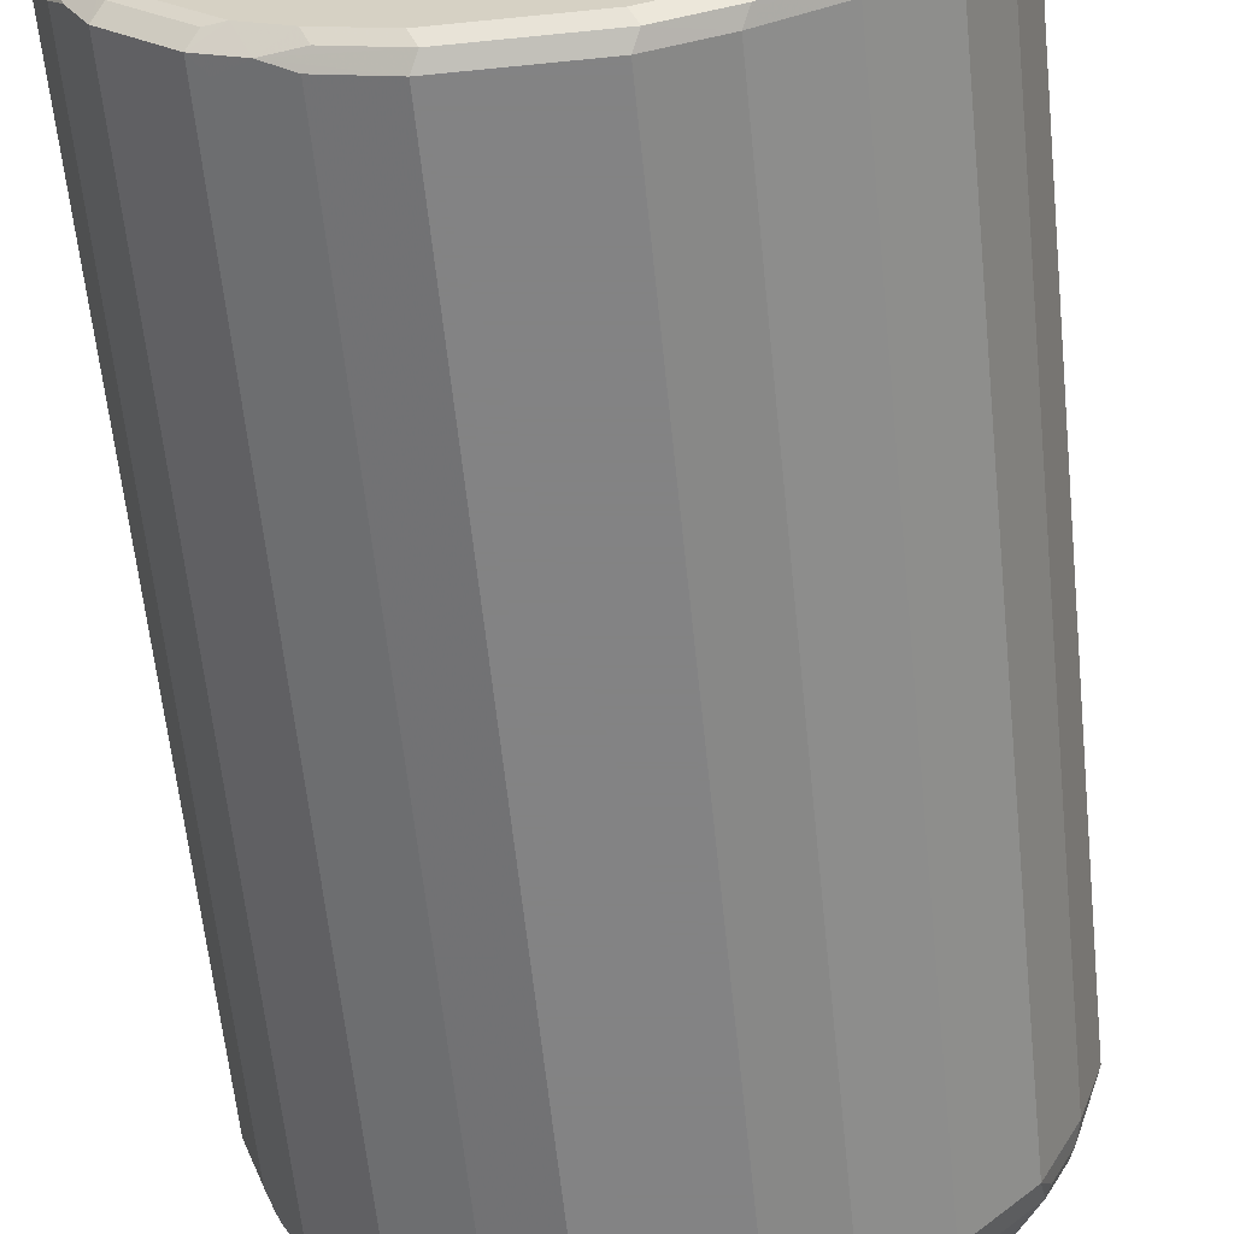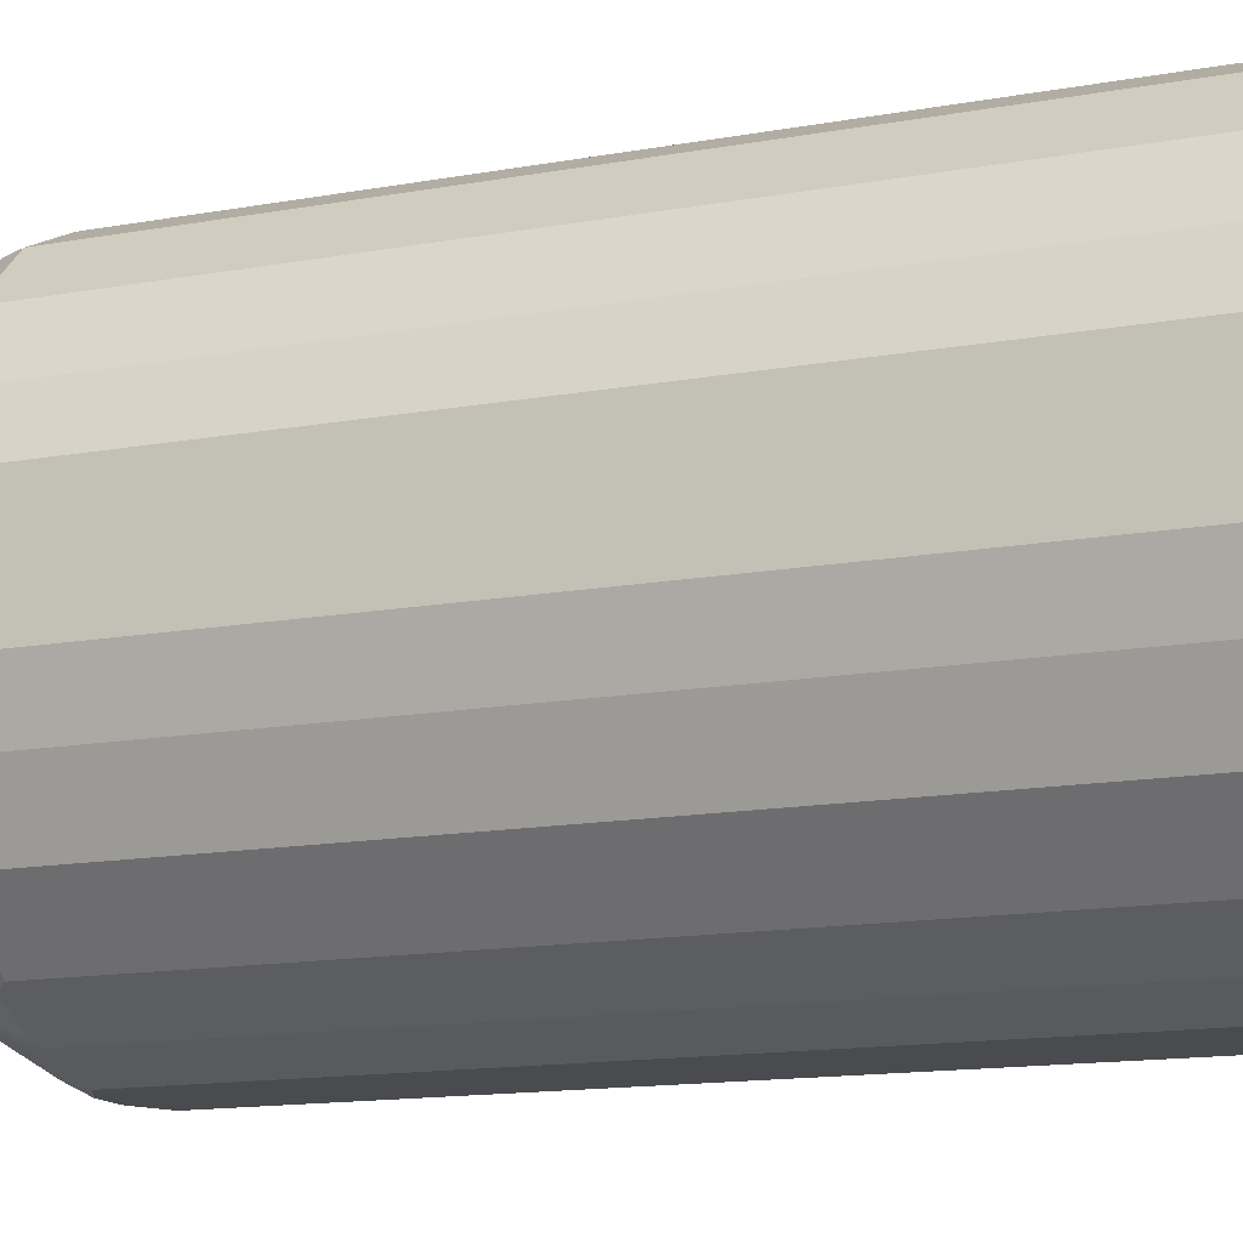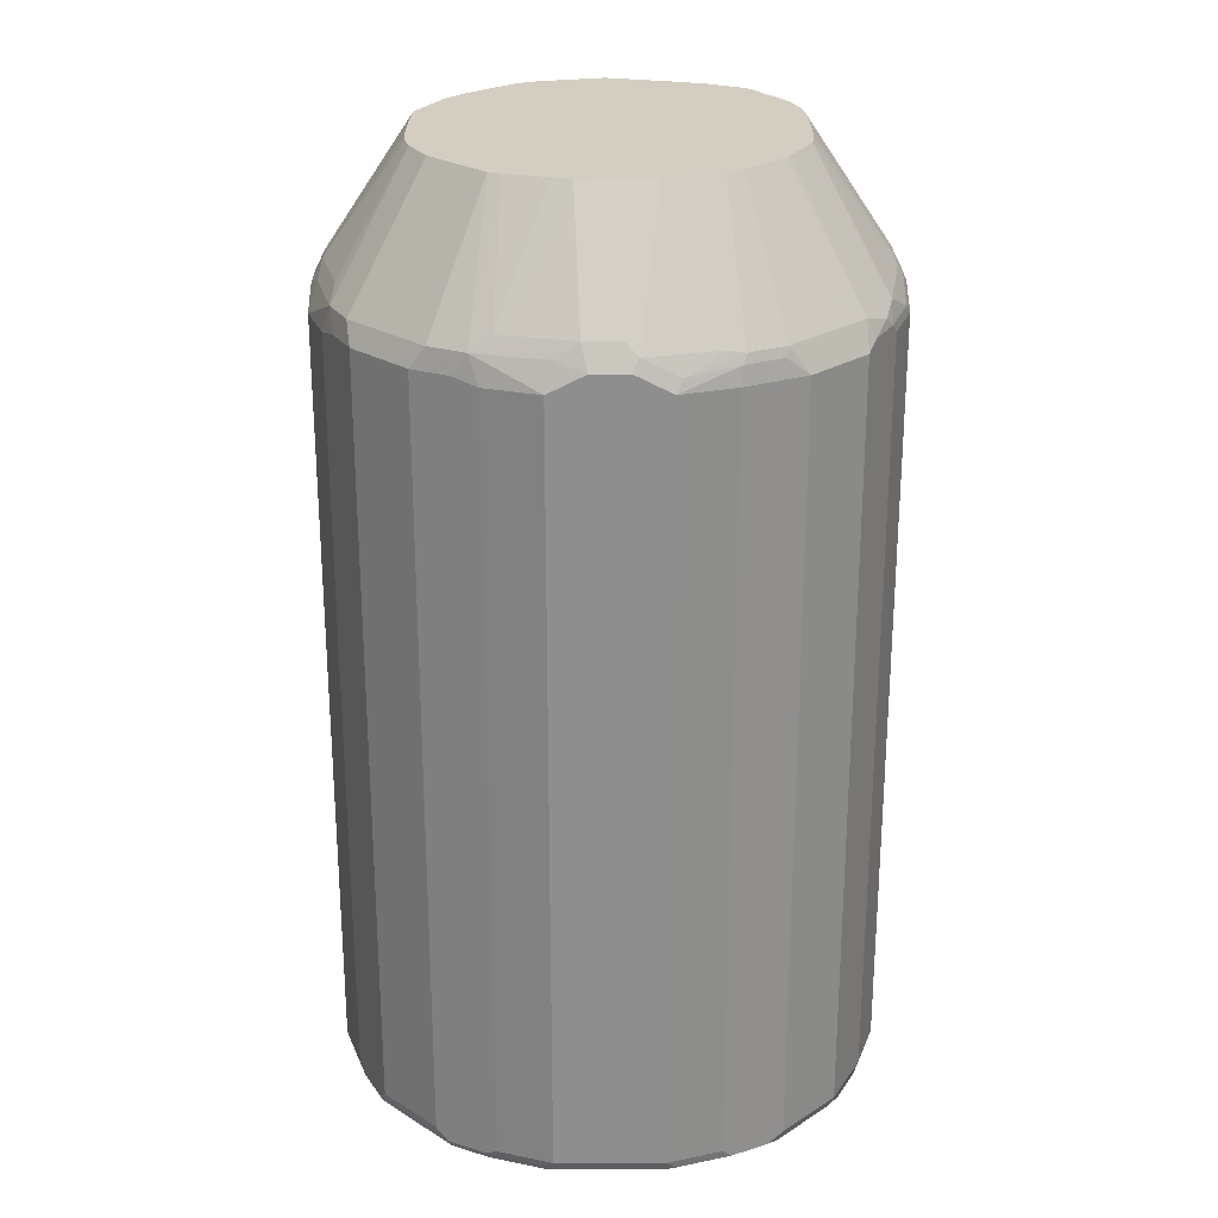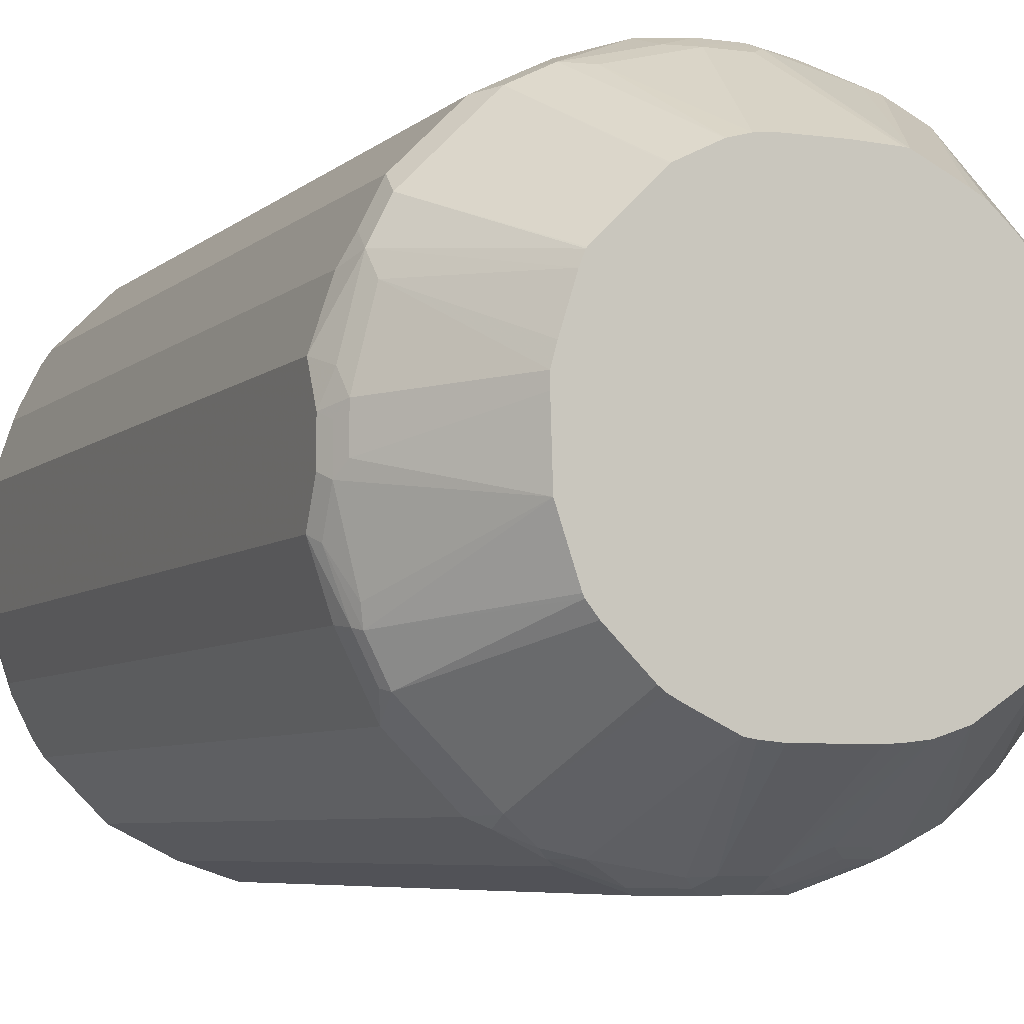
<metadata>
{"format":"obj","ext":"obj","renderer":"f3d","projection":"perspective","resolution":1024,"background":"white","views":[{"elev":-61.1,"azim":5.9,"up":"+Z"},{"elev":-14.1,"azim":-68.0,"up":"+Z"},{"elev":25.0,"azim":89.8,"up":"+Y"},{"elev":-5.8,"azim":156.9,"up":"+Z"}]}
</metadata>
<code>
v -0.294 -0.8818 0.03923
v -0.2743 -0.8818 -0.01959
v -0.2613 -0.8883 -0.04571
v -0.2874 -0.8949 0.04573
v -0.294 -0.8818 0.1567
v -0.294 -0.03926 0.03923
v -0.2743 -0.03926 -0.01959
v -0.2678 -0.8949 -0.01303
v -0.2482 -0.8753 -0.07184
v -0.2416 -0.8883 -0.0849
v -0.2351 -0.9015 -0.05878
v -0.2547 -0.9015 -0.01959
v -0.2874 -0.8949 0.1633
v -0.2743 -0.9015 0.03923
v -0.2743 -0.8818 0.2156
v -0.294 -0.03926 0.1567
v -0.294 -0.01968 0.07842
v -0.289 -0.01715 0.0588
v -0.2694 -0.01715 -0.01959
v -0.2678 -0.0327 -0.03265
v -0.2482 -0.0327 -0.07184
v -0.1829 -0.8883 -0.1437
v -0.2319 -0.8981 -0.07512
v -0.2416 -0.04582 -0.0849
v -0.1568 -0.9015 -0.1372
v -0.2678 -0.8949 0.2221
v -0.2743 -0.9015 0.1567
v -0.2547 -0.9015 0.2156
v -0.2645 -0.8916 0.2302
v -0.2482 -0.8818 0.2678
v -0.2743 -0.03926 0.2156
v -0.2694 -0.02947 0.2253
v -0.289 -0.02947 0.1665
v -0.294 -0.01968 0.1176
v -0.2874 -0.006554 0.07842
v -0.2808 0.006469 0.07842
v -0.2613 0.006469 3.837e-05
v -0.1827 0.1298 -0.006349
v -0.2645 -0.01473 -0.02937
v -0.2449 -0.01473 -0.06856
v -0.209 -0.01312 -0.111
v -0.1698 -0.8753 -0.1502
v -0.1437 -0.8883 -0.1633
v -0.1731 -0.8981 -0.1339
v -0.1829 -0.04582 -0.1437
v -0.1176 -0.9015 -0.1567
v -0.2482 -0.8949 0.2612
v -0.2351 -0.9015 0.2547
v -0.2416 -0.8818 0.2809
v -0.2482 -0.03926 0.2678
v -0.2498 -0.02947 0.2645
v -0.2621 -0.01968 0.2351
v -0.2694 -0.009885 0.2057
v -0.2817 -0.01968 0.1764
v -0.289 -0.009885 0.1273
v -0.2874 -0.006554 0.1176
v -0.2808 0.006469 0.1176
v -0.2118 0.1298 0.1016
v -0.1923 0.1298 0.02329
v -0.1629 0.1298 -0.04531
v -0.1665 -0.01473 -0.1469
v -0.1698 -0.0327 -0.1502
v -0.1176 -0.8818 -0.1763
v -0.05876 -0.8818 -0.196
v -0.05225 -0.8949 -0.1894
v -0.111 -0.8949 -0.1698
v -0.05876 -0.9015 -0.1763
v -0.2449 -0.8916 0.2694
v -0.2351 -0.8965 0.2768
v -0.1568 -0.9015 0.3331
v -0.1829 -0.8818 0.3396
v -0.2416 -0.03926 0.2809
v -0.24 -0.009885 0.2645
v -0.19 0.1298 0.1854
v -0.1941 0.1298 0.1773
v -0.2694 0.009699 0.1665
v -0.2817 -9.279e-05 0.1372
v -0.1041 0.1298 -0.0845
v -0.1274 -0.01473 -0.1666
v -0.1306 -0.0327 -0.1698
v -0.1176 -0.03926 -0.1763
v 0.05876 -0.8818 -0.196
v -0.05876 -0.03926 -0.196
v 0.06532 -0.8949 -0.1894
v 0.05876 -0.9015 -0.1763
v -0.196 -0.8965 0.316
v -0.1176 -0.9015 0.3527
v -0.1371 -0.8965 0.3552
v -0.1763 -0.8965 0.3355
v -0.1665 -0.8916 0.3478
v -0.1698 -0.8818 0.3462
v -0.1829 -0.03926 0.3396
v -0.2205 -0.009885 0.2842
v -0.1437 0.1298 0.2417
v -0.1804 0.1298 0.2
v -0.1853 0.1298 0.1939
v -0.0747 0.1298 -0.09428
v -0.1176 -0.01715 -0.1715
v 0.1176 -0.8818 -0.1763
v 0.05876 -0.03926 -0.196
v -0.03919 -0.01715 -0.191
v -0.01957 -0.01968 -0.196
v 0.1241 -0.8949 -0.1698
v 0.1176 -0.9015 -0.1567
v -0.05876 -0.9015 0.3723
v -0.1176 -0.8949 0.3658
v -0.1274 -0.8916 0.3674
v -0.1698 -0.03926 0.3462
v -0.1592 -0.01968 0.3478
v -0.1617 -0.009885 0.3429
v -0.1217 0.1298 0.2616
v -0.05732 0.1298 -0.09647
v -0.01957 0.006469 -0.1829
v -0.05876 0.02605 -0.1633
v -0.09795 0.006469 -0.1633
v -0.07838 0.002431 -0.1715
v 0.1698 -0.8818 -0.1502
v 0.1322 -0.8916 -0.1666
v 0.1176 -0.03926 -0.1763
v 0.01957 -0.01968 -0.196
v 0.06854 -0.02947 -0.191
v 0.1274 -0.02947 -0.1715
v -0.01957 -0.006554 -0.1894
v 0.1633 -0.8949 -0.1502
v 0.1568 -0.9015 -0.1372
v 0.05876 -0.9015 0.3723
v -0.05876 -0.8949 0.3854
v -0.06854 -0.8916 0.387
v -0.05876 -0.8818 0.3919
v -0.1176 -0.8818 0.3723
v -0.1176 -0.03926 0.3723
v -0.12 -0.01968 0.3674
v -0.1225 -0.009885 0.3625
v -0.1086 0.1298 0.269
v -0.03919 0.1298 -0.09797
v 0.01957 0.006469 -0.1829
v 0.1829 -0.8818 -0.1437
v 0.1698 -0.03926 -0.1502
v 0.01957 -0.006554 -0.1894
v 0.02935 -0.009885 -0.191
v 0.07838 -0.01968 -0.1837
v 0.1077 -0.009885 -0.1715
v 0.1371 -0.01968 -0.1641
v 0.1665 -0.02947 -0.1518
v 0.1714 -0.8916 -0.1469
v 0.1788 -0.8965 -0.1372
v 0.2351 -0.9015 -0.05878
v 0.1176 -0.9015 0.3527
v 0.1274 -0.8965 0.3625
v 0.06854 -0.8965 0.3821
v 0.05876 -0.8949 0.3854
v 0.05876 -0.8818 0.3919
v -0.05876 -0.03926 0.3919
v -0.06532 -0.02614 0.3854
v -0.1045 -0.006554 0.3658
v -0.06365 0.1298 0.2915
v -0.07671 0.1298 0.285
v 0.03182 0.1298 -0.09797
v 0.03919 -9.279e-05 -0.1837
v 0.05231 0.1298 -0.09612
v 0.2416 -0.8818 -0.0849
v 0.1829 -0.03926 -0.1437
v 0.06244 0.1298 -0.09428
v 0.1665 -0.009885 -0.142
v 0.09887 0.1298 -0.0765
v 0.107 0.1298 -0.07241
v 0.218 -0.8965 -0.09797
v 0.2376 -0.8965 -0.07834
v 0.2572 -0.8965 -0.03915
v 0.2547 -0.9015 -0.01959
v 0.1568 -0.9015 0.3331
v 0.1665 -0.8965 0.3429
v 0.1698 -0.8883 0.3462
v 0.1306 -0.8883 0.3658
v 0.07182 -0.8883 0.3854
v 0.1176 -0.8818 0.3723
v 0.05876 -0.03926 0.3919
v -0.01957 -0.01968 0.3919
v -0.02613 -0.006554 0.3854
v -0.05876 0.1298 0.2923
v 0.2482 -0.8818 -0.07184
v 0.2498 -0.8916 -0.06856
v 0.2416 -0.03926 -0.0849
v 0.1862 -0.009885 -0.1225
v 0.1155 0.1298 -0.06775
v 0.1217 0.1298 -0.06286
v 0.2694 -0.8916 -0.02937
v 0.2678 -0.8949 -0.01959
v 0.2743 -0.9015 0.03923
v 0.2351 -0.9015 0.2547
v 0.1862 -0.8965 0.3233
v 0.2482 -0.8883 0.2678
v 0.1829 -0.8753 0.3396
v 0.1698 -0.04582 0.3462
v 0.1176 -0.03926 0.3723
v 0.1274 -0.009885 0.3625
v 0.04897 -0.009885 0.3821
v 0.01957 -0.01968 0.3919
v 0.01306 -0.006554 0.3854
v -0.01306 0.006469 0.3788
v -0.01957 0.1298 0.2939
v 0.2482 -0.03926 -0.07184
v 0.2449 -0.009885 -0.06367
v 0.2498 -0.01968 -0.06119
v 0.1608 0.1298 -0.02367
v 0.2743 -0.8818 -0.01959
v 0.294 -0.8818 0.03923
v 0.289 -0.8916 0.02945
v 0.2874 -0.8949 0.03923
v 0.2743 -0.9015 0.1567
v 0.2547 -0.9015 0.2156
v 0.2645 -0.8965 0.2253
v 0.2449 -0.8965 0.2645
v 0.2254 -0.8965 0.2842
v 0.2416 -0.8753 0.2809
v 0.2678 -0.8883 0.2286
v 0.2743 -0.8818 0.2156
v 0.2482 -0.04582 0.2678
v 0.1829 -0.0327 0.3396
v 0.1437 -0.0327 0.3593
v 0.1665 -0.009885 0.3429
v 0.1103 0.1298 0.2679
v 0.07234 0.1298 0.2867
v 0.07147 0.1298 0.2871
v 0.1045 0.006469 0.3593
v 0.02613 0.006469 0.3788
v 0.03182 0.1298 0.2939
v 0.2694 -0.01968 -0.022
v 0.2743 -0.03926 -0.01959
v 0.2645 -0.009885 -0.02448
v 0.171 0.1298 -0.01061
v 0.294 -0.8818 0.1567
v 0.294 -0.03926 0.03923
v 0.2874 -0.8949 0.1567
v 0.2841 -0.8965 0.1665
v 0.2874 -0.8883 0.1698
v 0.2416 -0.0327 0.2809
v 0.2743 -0.03926 0.2156
v 0.2613 -0.0327 0.2417
v 0.1862 -0.009885 0.3233
v 0.1114 0.1298 0.267
v 0.05225 0.1298 0.2923
v 0.2874 -0.02614 0.03267
v 0.2678 -0.006554 -0.006522
v 0.1726 0.1298 -0.007328
v 0.1923 0.1298 0.05149
v 0.294 -0.03926 0.1567
v 0.294 -0.01968 0.07842
v 0.2449 -0.009885 0.2645
v 0.2254 -0.009885 0.2842
v 0.2645 -0.009885 0.2253
v 0.169 0.1298 0.2094
v 0.2874 -0.006554 0.07186
v 0.1943 0.1298 0.1176
v 0.2808 0.006469 0.08492
v 0.294 -0.01968 0.1176
v 0.2841 -0.009885 0.147
v 0.1699 0.1298 0.2083
v 0.2613 0.006469 0.2025
v 0.1747 0.1298 0.1959
v 0.2874 -0.006554 0.111
v 0.1943 0.1298 0.1306
v 0.2808 0.006469 0.1241
v 0.1891 0.1298 0.1499
f 147 167 168
f 147 168 169
f 147 169 170
f 148 171 149
f 149 173 174
f 149 172 173
f 151 175 152
f 150 175 151
f 149 174 175
f 144 164 162
f 149 175 150
f 149 171 172
f 143 166 164
f 137 183 161
f 143 163 165
f 143 164 144
f 142 163 143
f 142 159 163
f 141 159 142
f 138 144 162
f 137 162 183
f 137 146 145
f 137 167 146
f 137 161 167
f 136 160 159
f 152 175 174
f 136 140 139
f 136 158 160
f 143 165 166
f 152 174 176
f 169 187 188
f 152 195 177
f 173 191 214
f 136 159 140
f 173 214 192
f 173 176 174
f 172 191 173
f 171 191 172
f 171 214 191
f 171 190 214
f 170 209 189
f 170 188 209
f 169 188 170
f 168 187 169
f 168 182 187
f 164 186 184
f 164 185 186
f 164 166 185
f 162 184 183
f 162 164 184
f 161 202 181
f 161 183 202
f 161 168 167
f 161 182 168
f 161 181 182
f 159 160 163
f 156 179 180
f 155 179 156
f 154 179 155
f 153 179 154
f 153 178 179
f 152 176 195
f 133 157 134
f 108 131 132
f 133 155 156
f 113 158 136
f 113 135 158
f 113 139 123
f 113 136 139
f 112 135 113
f 110 134 111
f 110 133 134
f 109 133 110
f 109 132 133
f 108 132 109
f 107 129 130
f 107 128 129
f 107 127 128
f 106 127 107
f 105 151 127
f 105 126 151
f 103 118 124
f 103 125 104
f 103 124 125
f 102 139 120
f 102 123 139
f 101 123 102
f 101 113 123
f 101 114 113
f 101 116 114
f 100 122 119
f 100 121 122
f 173 192 215
f 100 140 121
f 117 137 124
f 133 156 157
f 117 124 118
f 117 162 137
f 133 154 155
f 132 153 154
f 132 154 133
f 131 153 132
f 129 131 130
f 129 153 131
f 129 178 153
f 129 198 178
f 129 177 198
f 129 152 177
f 127 129 128
f 127 152 129
f 127 151 152
f 126 150 151
f 126 149 150
f 126 148 149
f 125 167 147
f 125 146 167
f 124 146 125
f 124 145 146
f 124 137 145
f 122 142 143
f 122 144 138
f 122 143 144
f 121 142 122
f 121 141 142
f 121 159 141
f 121 140 159
f 120 139 140
f 117 138 162
f 173 215 193
f 228 233 229
f 173 219 194
f 230 246 244
f 230 245 246
f 230 231 245
f 230 244 243
f 100 120 140
f 228 243 233
f 228 230 243
f 226 242 227
f 225 242 226
f 224 242 225
f 221 241 222
f 221 240 241
f 219 240 221
f 219 250 240
f 219 237 250
f 218 239 237
f 217 247 238
f 217 232 247
f 216 232 217
f 216 236 232
f 212 236 216
f 212 235 236
f 210 212 211
f 210 235 212
f 210 234 235
f 207 247 232
f 207 256 247
f 207 248 256
f 207 233 248
f 232 236 234
f 207 209 208
f 233 243 253
f 234 236 235
f 259 263 262
f 256 263 257
f 256 261 263
f 254 263 255
f 254 262 263
f 253 263 261
f 253 255 263
f 251 260 258
f 251 259 260
f 251 263 259
f 251 257 263
f 249 252 250
f 249 258 252
f 249 251 258
f 248 261 256
f 248 253 261
f 247 257 251
f 247 256 257
f 246 255 253
f 246 254 255
f 244 246 253
f 243 244 253
f 240 252 241
f 240 250 252
f 238 251 239
f 238 247 251
f 237 249 250
f 237 251 249
f 237 239 251
f 233 253 248
f 173 193 219
f 207 234 209
f 206 233 207
f 190 212 213
f 190 211 212
f 189 234 210
f 189 209 234
f 187 209 188
f 187 208 209
f 187 207 208
f 187 206 207
f 184 205 203
f 184 186 205
f 183 204 202
f 183 203 204
f 183 184 203
f 181 206 187
f 181 229 206
f 181 202 229
f 181 187 182
f 180 200 201
f 179 200 180
f 179 226 200
f 179 199 226
f 178 199 179
f 178 198 199
f 177 197 198
f 177 196 197
f 177 195 196
f 173 195 176
f 173 220 195
f 173 194 220
f 190 213 214
f 207 232 234
f 192 214 213
f 192 212 216
f 206 229 233
f 203 231 230
f 203 205 231
f 203 228 204
f 203 230 228
f 202 228 229
f 202 204 228
f 200 227 201
f 200 226 227
f 198 226 199
f 197 226 198
f 196 219 221
f 196 220 219
f 196 226 197
f 196 225 226
f 196 224 225
f 196 223 224
f 196 222 223
f 196 221 222
f 195 220 196
f 194 219 220
f 193 237 219
f 193 215 237
f 192 237 215
f 192 218 237
f 192 239 218
f 192 238 239
f 192 217 238
f 192 216 217
f 192 213 212
f 99 138 117
f 46 65 67
f 99 119 122
f 25 43 46
f 24 41 45
f 22 62 42
f 22 45 62
f 22 25 44
f 22 43 25
f 22 42 43
f 21 41 24
f 21 40 41
f 21 39 40
f 20 39 21
f 19 39 20
f 19 38 39
f 26 47 29
f 19 37 38
f 18 36 37
f 18 35 36
f 17 35 18
f 17 56 35
f 17 34 56
f 16 55 34
f 16 33 55
f 16 32 33
f 16 31 32
f 15 32 31
f 15 50 32
f 15 30 50
f 15 29 30
f 18 37 19
f 26 28 48
f 26 48 47
f 29 47 30
f 38 180 201
f 38 156 180
f 38 157 156
f 38 134 157
f 38 111 134
f 38 94 111
f 38 95 94
f 38 96 95
f 38 74 96
f 38 75 74
f 38 58 75
f 38 59 58
f 37 59 38
f 37 58 59
f 36 58 37
f 36 57 58
f 35 57 36
f 35 56 57
f 34 55 56
f 33 77 55
f 33 54 77
f 33 53 54
f 32 50 51
f 32 53 33
f 32 52 53
f 32 51 52
f 30 72 50
f 30 49 72
f 30 47 49
f 15 26 29
f 13 28 26
f 13 27 28
f 13 26 15
f 6 19 7
f 6 18 19
f 6 17 18
f 5 31 16
f 5 15 31
f 5 13 15
f 4 27 13
f 4 14 27
f 4 12 14
f 4 8 12
f 3 12 8
f 3 11 12
f 3 10 11
f 3 9 10
f 3 8 4
f 2 9 3
f 2 21 9
f 2 7 21
f 1 7 2
f 1 6 7
f 1 17 6
f 1 34 17
f 1 16 34
f 1 5 16
f 1 13 5
f 1 4 13
f 1 3 4
f 1 2 3
f 259 262 264
f 7 19 20
f 38 201 227
f 7 20 21
f 9 24 10
f 11 14 12
f 11 27 14
f 11 28 27
f 11 48 28
f 11 70 48
f 11 87 70
f 11 105 87
f 11 126 105
f 11 148 126
f 11 171 148
f 11 190 171
f 11 211 190
f 11 210 211
f 11 189 210
f 11 170 189
f 11 147 170
f 11 125 147
f 11 104 125
f 11 85 104
f 11 67 85
f 11 46 67
f 11 25 46
f 11 44 25
f 11 23 44
f 10 45 22
f 10 24 45
f 10 23 11
f 10 44 23
f 10 22 44
f 9 21 24
f 38 227 242
f 38 242 224
f 38 224 223
f 80 98 81
f 79 98 80
f 78 98 79
f 78 97 98
f 73 96 74
f 73 95 96
f 73 94 95
f 73 93 94
f 72 93 73
f 72 92 93
f 71 108 92
f 71 91 108
f 71 90 91
f 71 89 90
f 71 86 89
f 70 89 86
f 70 88 89
f 70 87 88
f 65 85 67
f 65 84 85
f 64 100 82
f 64 120 100
f 64 102 120
f 64 83 102
f 64 84 65
f 64 82 84
f 63 83 64
f 63 81 83
f 62 80 81
f 81 98 83
f 62 79 80
f 82 99 84
f 82 119 99
f 99 118 103
f 99 117 118
f 98 116 101
f 98 114 116
f 98 115 114
f 97 115 98
f 97 114 115
f 97 113 114
f 97 112 113
f 94 110 111
f 93 110 94
f 92 110 93
f 92 109 110
f 92 108 109
f 91 131 108
f 91 130 131
f 91 107 130
f 90 107 91
f 88 90 89
f 88 107 90
f 88 106 107
f 87 106 88
f 87 127 106
f 87 105 127
f 84 99 103
f 84 104 85
f 84 103 104
f 83 101 102
f 83 98 101
f 82 100 119
f 99 122 138
f 61 78 79
f 60 78 61
f 41 62 45
f 41 61 62
f 40 60 41
f 38 40 39
f 38 60 40
f 38 78 60
f 38 97 78
f 38 112 97
f 38 135 112
f 38 158 135
f 38 160 158
f 38 163 160
f 38 165 163
f 38 166 165
f 38 185 166
f 38 186 185
f 38 205 186
f 38 231 205
f 38 245 231
f 38 246 245
f 38 254 246
f 38 262 254
f 38 264 262
f 38 260 264
f 38 258 260
f 38 252 258
f 38 241 252
f 38 222 241
f 38 223 222
f 41 60 61
f 61 79 62
f 42 62 81
f 42 63 43
f 58 76 75
f 58 77 76
f 55 57 56
f 55 58 57
f 55 77 58
f 53 75 76
f 53 77 54
f 53 76 77
f 52 75 53
f 52 74 75
f 52 73 74
f 51 72 73
f 51 73 52
f 50 72 51
f 49 92 72
f 49 71 92
f 49 86 71
f 49 69 86
f 49 68 69
f 48 86 69
f 48 70 86
f 47 69 68
f 47 48 69
f 47 68 49
f 46 66 65
f 43 66 46
f 43 65 66
f 43 64 65
f 43 63 64
f 42 81 63
f 259 264 260

</code>
